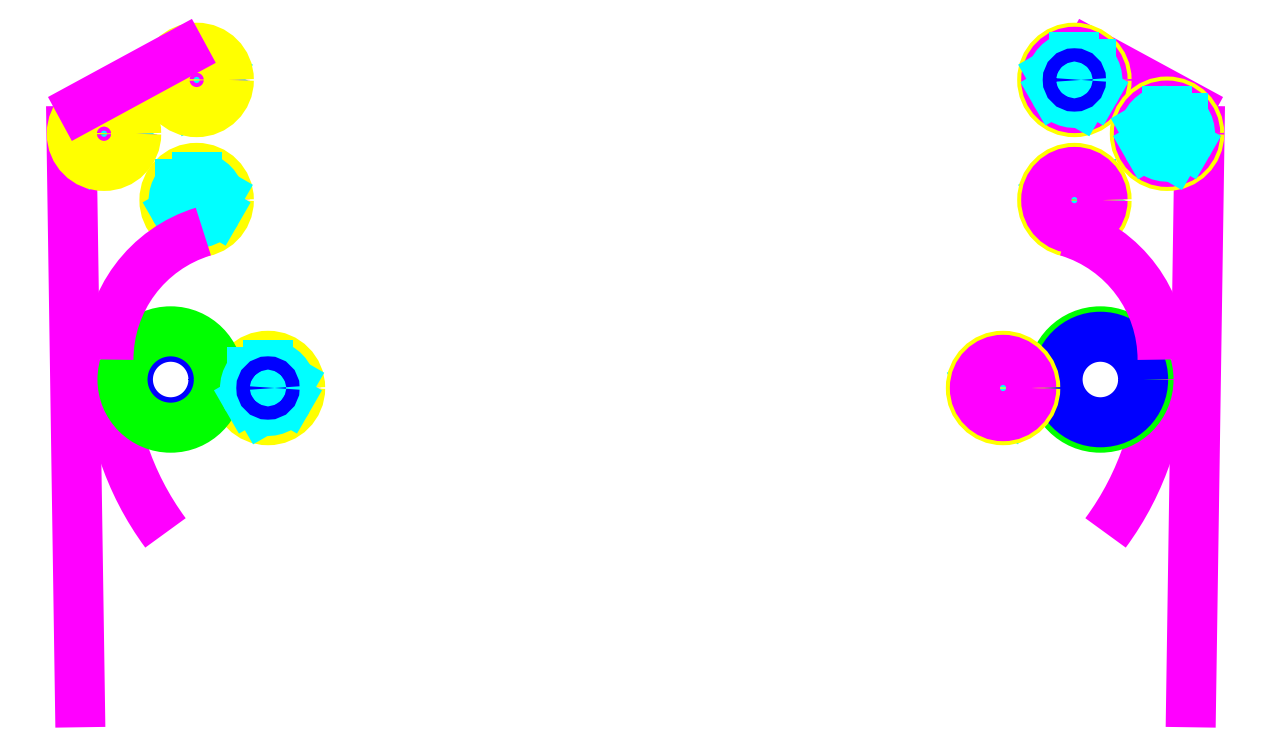
<metadata>
{"format":"dxf","ext":"dxf","renderer":"ezdxf+matplotlib","layout":"modelspace","background":"white","min_lineweight":24,"dpi":150}
</metadata>
<code>
0
SECTION
2
ENTITIES
0
LINE
8
Z0_TOPCOMP
10
16.2
20
31.68
30
0
11
16.09
21
24.58
31
0
0
LINE
8
Z0_TOPCOMP
10
2.18
20
31.68
30
0
11
2.286
21
24.58
31
0
0
ARC
8
Z0_TOPCOMP
10
6.266
20
28.84
30
0
40
3.626
50
180
51
-143.6
0
ARC
8
Z0_TOPCOMP
10
12.11
20
28.84
30
0
40
3.626
50
-36.43
51
0
0
LINE
8
Z0_TOPCOMP
10
16.07
20
31.98
30
0
11
14.82
21
32.65
31
0
0
CIRCLE
8
Z0_RUBBER
10
14.64
20
32.31
30
0
40
0.4
0
CIRCLE
8
Z0_RUBBER
10
14.64
20
32.31
30
0
40
0.215
0
CIRCLE
8
Z0_TOPCOMP
10
14.64
20
32.31
30
0
40
0.35
0
ARC
8
Z0_BOTCOMP
10
14.64
20
32.31
30
0
40
0.285
50
90
51
164.6
0
ARC
8
Z0_BOTCOMP
10
14.64
20
32.31
30
0
40
0.285
50
-150
51
-75.43
0
ARC
8
Z0_BOTCOMP
10
14.64
20
32.31
30
0
40
0.285
50
-30
51
44.57
0
LINE
8
Z0_BOTCOMP
10
14.39
20
32.17
30
0
11
14.47
21
32.21
31
0
0
LINE
8
Z0_BOTCOMP
10
14.47
20
32.21
30
0
11
14.36
21
32.39
31
0
0
LINE
8
Z0_BOTCOMP
10
14.89
20
32.17
30
0
11
14.81
21
32.21
31
0
0
LINE
8
Z0_BOTCOMP
10
14.81
20
32.21
30
0
11
14.71
21
32.04
31
0
0
LINE
8
Z0_BOTCOMP
10
14.64
20
32.51
30
0
11
14.84
21
32.51
31
0
0
LINE
8
Z0_BOTCOMP
10
14.64
20
32.6
30
0
11
14.64
21
32.51
31
0
0
CIRCLE
8
Z0_BOTCOMP
10
14.64
20
32.31
30
0
40
0.059
0
CIRCLE
8
Z0_BOTCOMP
10
14.64
20
32.31
30
0
40
0.085
0
CIRCLE
8
Z0_CUT500
10
14.64
20
32.31
30
0
40
0.0825
0
CIRCLE
8
Z0_RUBBER
10
15.79
20
31.65
30
0
40
0.4
0
CIRCLE
8
Z0_RUBBER
10
15.79
20
31.65
30
0
40
0.215
0
CIRCLE
8
Z0_CUT500
10
15.79
20
31.65
30
0
40
0.0825
0
ARC
8
Z0_BOTCOMP
10
14.64
20
30.82
30
0
40
0.285
50
90
51
164.6
0
ARC
8
Z0_BOTCOMP
10
14.64
20
30.82
30
0
40
0.285
50
-150
51
-75.43
0
ARC
8
Z0_BOTCOMP
10
14.64
20
30.82
30
0
40
0.285
50
-30
51
44.57
0
LINE
8
Z0_BOTCOMP
10
14.39
20
30.68
30
0
11
14.47
21
30.72
31
0
0
LINE
8
Z0_BOTCOMP
10
14.47
20
30.72
30
0
11
14.36
21
30.9
31
0
0
LINE
8
Z0_BOTCOMP
10
14.89
20
30.68
30
0
11
14.81
21
30.72
31
0
0
LINE
8
Z0_BOTCOMP
10
14.81
20
30.72
30
0
11
14.71
21
30.55
31
0
0
LINE
8
Z0_BOTCOMP
10
14.64
20
31.02
30
0
11
14.84
21
31.02
31
0
0
LINE
8
Z0_BOTCOMP
10
14.64
20
31.11
30
0
11
14.64
21
31.02
31
0
0
CIRCLE
8
Z0_BOTCOMP
10
14.64
20
30.82
30
0
40
0.059
0
CIRCLE
8
Z0_BOTCOMP
10
14.64
20
30.82
30
0
40
0.085
0
CIRCLE
8
Z0_CUT500
10
14.64
20
30.82
30
0
40
0.0825
0
CIRCLE
8
Z0_TOPCOMP
10
15.79
20
31.65
30
0
40
0.35
0
ARC
8
Z0_BOTCOMP
10
15.79
20
31.65
30
0
40
0.285
50
90
51
164.6
0
ARC
8
Z0_BOTCOMP
10
15.79
20
31.65
30
0
40
0.285
50
-150
51
-75.43
0
ARC
8
Z0_BOTCOMP
10
15.79
20
31.65
30
0
40
0.285
50
-30
51
44.57
0
LINE
8
Z0_BOTCOMP
10
15.54
20
31.5
30
0
11
15.62
21
31.55
31
0
0
LINE
8
Z0_BOTCOMP
10
15.62
20
31.55
30
0
11
15.52
21
31.72
31
0
0
LINE
8
Z0_BOTCOMP
10
16.04
20
31.5
30
0
11
15.96
21
31.55
31
0
0
LINE
8
Z0_BOTCOMP
10
15.96
20
31.55
30
0
11
15.86
21
31.37
31
0
0
LINE
8
Z0_BOTCOMP
10
15.79
20
31.85
30
0
11
15.99
21
31.85
31
0
0
LINE
8
Z0_BOTCOMP
10
15.79
20
31.93
30
0
11
15.79
21
31.85
31
0
0
CIRCLE
8
Z0_BOTCOMP
10
15.79
20
31.65
30
0
40
0.059
0
CIRCLE
8
Z0_BOTCOMP
10
15.79
20
31.65
30
0
40
0.085
0
CIRCLE
8
Z0_RUBBER
10
14.64
20
30.82
30
0
40
0.4
0
CIRCLE
8
Z0_RUBBER
10
14.64
20
30.82
30
0
40
0.215
0
CIRCLE
8
Z0_TOPCOMP
10
14.64
20
30.82
30
0
40
0.35
0
CIRCLE
8
Z0_CUT500
10
13.75
20
28.49
30
0
40
0.0825
0
ARC
8
Z0_BOTCOMP
10
13.75
20
28.49
30
0
40
0.285
50
90
51
164.6
0
ARC
8
Z0_BOTCOMP
10
13.75
20
28.49
30
0
40
0.285
50
-150
51
-75.43
0
ARC
8
Z0_BOTCOMP
10
13.75
20
28.49
30
0
40
0.285
50
-30
51
44.57
0
LINE
8
Z0_BOTCOMP
10
13.51
20
28.34
30
0
11
13.58
21
28.39
31
0
0
LINE
8
Z0_BOTCOMP
10
13.58
20
28.39
30
0
11
13.48
21
28.56
31
0
0
LINE
8
Z0_BOTCOMP
10
14
20
28.34
30
0
11
13.93
21
28.39
31
0
0
LINE
8
Z0_BOTCOMP
10
13.93
20
28.39
30
0
11
13.83
21
28.21
31
0
0
LINE
8
Z0_BOTCOMP
10
13.75
20
28.69
30
0
11
13.96
21
28.69
31
0
0
LINE
8
Z0_BOTCOMP
10
13.75
20
28.77
30
0
11
13.75
21
28.69
31
0
0
CIRCLE
8
Z0_BOTCOMP
10
13.75
20
28.49
30
0
40
0.059
0
CIRCLE
8
Z0_BOTCOMP
10
13.75
20
28.49
30
0
40
0.085
0
CIRCLE
8
Z0_CUT250
10
14.96
20
28.59
30
0
40
0.5985
0
CIRCLE
8
Z0_CUT500
10
14.96
20
28.59
30
0
40
0.5312
0
CIRCLE
8
Z0_RUBBER
10
13.75
20
28.49
30
0
40
0.4
0
CIRCLE
8
Z0_RUBBER
10
13.75
20
28.49
30
0
40
0.215
0
CIRCLE
8
Z0_TOPCOMP
10
13.75
20
28.49
30
0
40
0.35
0
CIRCLE
8
Z0_TOPCOMP
10
4.622
20
28.49
30
0
40
0.35
0
CIRCLE
8
Z0_RUBBER
10
4.622
20
28.49
30
0
40
0.4
0
CIRCLE
8
Z0_RUBBER
10
4.622
20
28.49
30
0
40
0.215
0
CIRCLE
8
Z0_CUT500
10
3.413
20
28.59
30
0
40
0.5312
0
CIRCLE
8
Z0_CUT250
10
3.413
20
28.59
30
0
40
0.5985
0
ARC
8
Z0_BOTCOMP
10
4.622
20
28.49
30
0
40
0.285
50
15.43
51
90
0
ARC
8
Z0_BOTCOMP
10
4.622
20
28.49
30
0
40
0.285
50
-104.6
51
-30
0
ARC
8
Z0_BOTCOMP
10
4.622
20
28.49
30
0
40
0.285
50
135.4
51
-150
0
LINE
8
Z0_BOTCOMP
10
4.868
20
28.34
30
0
11
4.795
21
28.39
31
0
0
LINE
8
Z0_BOTCOMP
10
4.795
20
28.39
30
0
11
4.896
21
28.56
31
0
0
LINE
8
Z0_BOTCOMP
10
4.375
20
28.34
30
0
11
4.448
21
28.39
31
0
0
LINE
8
Z0_BOTCOMP
10
4.448
20
28.39
30
0
11
4.55
21
28.21
31
0
0
LINE
8
Z0_BOTCOMP
10
4.622
20
28.69
30
0
11
4.419
21
28.69
31
0
0
LINE
8
Z0_BOTCOMP
10
4.622
20
28.77
30
0
11
4.622
21
28.69
31
0
0
CIRCLE
8
Z0_BOTCOMP
10
4.622
20
28.49
30
0
40
0.059
0
CIRCLE
8
Z0_BOTCOMP
10
4.622
20
28.49
30
0
40
0.085
0
CIRCLE
8
Z0_CUT500
10
4.622
20
28.49
30
0
40
0.0825
0
CIRCLE
8
Z0_TOPCOMP
10
3.735
20
30.82
30
0
40
0.35
0
CIRCLE
8
Z0_RUBBER
10
3.735
20
30.82
30
0
40
0.4
0
CIRCLE
8
Z0_RUBBER
10
3.735
20
30.82
30
0
40
0.215
0
ARC
8
Z0_BOTCOMP
10
2.585
20
31.65
30
0
40
0.285
50
15.43
51
90
0
ARC
8
Z0_BOTCOMP
10
2.585
20
31.65
30
0
40
0.285
50
-104.6
51
-30
0
ARC
8
Z0_BOTCOMP
10
2.585
20
31.65
30
0
40
0.285
50
135.4
51
-150
0
LINE
8
Z0_BOTCOMP
10
2.832
20
31.5
30
0
11
2.758
21
31.55
31
0
0
LINE
8
Z0_BOTCOMP
10
2.758
20
31.55
30
0
11
2.859
21
31.72
31
0
0
LINE
8
Z0_BOTCOMP
10
2.338
20
31.5
30
0
11
2.412
21
31.55
31
0
0
LINE
8
Z0_BOTCOMP
10
2.412
20
31.55
30
0
11
2.513
21
31.37
31
0
0
LINE
8
Z0_BOTCOMP
10
2.585
20
31.85
30
0
11
2.382
21
31.85
31
0
0
LINE
8
Z0_BOTCOMP
10
2.585
20
31.93
30
0
11
2.585
21
31.85
31
0
0
CIRCLE
8
Z0_BOTCOMP
10
2.585
20
31.65
30
0
40
0.059
0
CIRCLE
8
Z0_BOTCOMP
10
2.585
20
31.65
30
0
40
0.085
0
CIRCLE
8
Z0_TOPCOMP
10
2.585
20
31.65
30
0
40
0.35
0
CIRCLE
8
Z0_CUT500
10
3.735
20
30.82
30
0
40
0.0825
0
ARC
8
Z0_BOTCOMP
10
3.735
20
30.82
30
0
40
0.285
50
15.43
51
90
0
ARC
8
Z0_BOTCOMP
10
3.735
20
30.82
30
0
40
0.285
50
-104.6
51
-30
0
ARC
8
Z0_BOTCOMP
10
3.735
20
30.82
30
0
40
0.285
50
135.4
51
-150
0
LINE
8
Z0_BOTCOMP
10
3.982
20
30.68
30
0
11
3.909
21
30.72
31
0
0
LINE
8
Z0_BOTCOMP
10
3.909
20
30.72
30
0
11
4.01
21
30.9
31
0
0
LINE
8
Z0_BOTCOMP
10
3.489
20
30.68
30
0
11
3.562
21
30.72
31
0
0
LINE
8
Z0_BOTCOMP
10
3.562
20
30.72
30
0
11
3.664
21
30.55
31
0
0
LINE
8
Z0_BOTCOMP
10
3.735
20
31.02
30
0
11
3.532
21
31.02
31
0
0
LINE
8
Z0_BOTCOMP
10
3.735
20
31.11
30
0
11
3.735
21
31.02
31
0
0
CIRCLE
8
Z0_BOTCOMP
10
3.735
20
30.82
30
0
40
0.059
0
CIRCLE
8
Z0_BOTCOMP
10
3.735
20
30.82
30
0
40
0.085
0
CIRCLE
8
Z0_CUT500
10
2.585
20
31.65
30
0
40
0.0825
0
CIRCLE
8
Z0_RUBBER
10
2.585
20
31.65
30
0
40
0.4
0
CIRCLE
8
Z0_RUBBER
10
2.585
20
31.65
30
0
40
0.215
0
CIRCLE
8
Z0_CUT500
10
3.735
20
32.31
30
0
40
0.0825
0
ARC
8
Z0_BOTCOMP
10
3.735
20
32.31
30
0
40
0.285
50
15.43
51
90
0
ARC
8
Z0_BOTCOMP
10
3.735
20
32.31
30
0
40
0.285
50
-104.6
51
-30
0
ARC
8
Z0_BOTCOMP
10
3.735
20
32.31
30
0
40
0.285
50
135.4
51
-150
0
LINE
8
Z0_BOTCOMP
10
3.982
20
32.17
30
0
11
3.909
21
32.21
31
0
0
LINE
8
Z0_BOTCOMP
10
3.909
20
32.21
30
0
11
4.01
21
32.39
31
0
0
LINE
8
Z0_BOTCOMP
10
3.489
20
32.17
30
0
11
3.562
21
32.21
31
0
0
LINE
8
Z0_BOTCOMP
10
3.562
20
32.21
30
0
11
3.664
21
32.04
31
0
0
LINE
8
Z0_BOTCOMP
10
3.735
20
32.51
30
0
11
3.532
21
32.51
31
0
0
LINE
8
Z0_BOTCOMP
10
3.735
20
32.6
30
0
11
3.735
21
32.51
31
0
0
CIRCLE
8
Z0_BOTCOMP
10
3.735
20
32.31
30
0
40
0.059
0
CIRCLE
8
Z0_BOTCOMP
10
3.735
20
32.31
30
0
40
0.085
0
CIRCLE
8
Z0_TOPCOMP
10
3.735
20
32.31
30
0
40
0.35
0
CIRCLE
8
Z0_RUBBER
10
3.735
20
32.31
30
0
40
0.4
0
CIRCLE
8
Z0_RUBBER
10
3.735
20
32.31
30
0
40
0.215
0
LINE
8
Z0_TOPCOMP
10
2.31
20
31.98
30
0
11
3.552
21
32.65
31
0
0
ARC
8
Z0_TOPCOMP
10
4.302
20
28.84
30
0
40
1.662
50
106.9
51
180
0
ARC
8
Z0_TOPCOMP
10
14.07
20
28.84
30
0
40
1.662
50
0
51
73.09
0
ENDSEC
0
EOF

</code>
